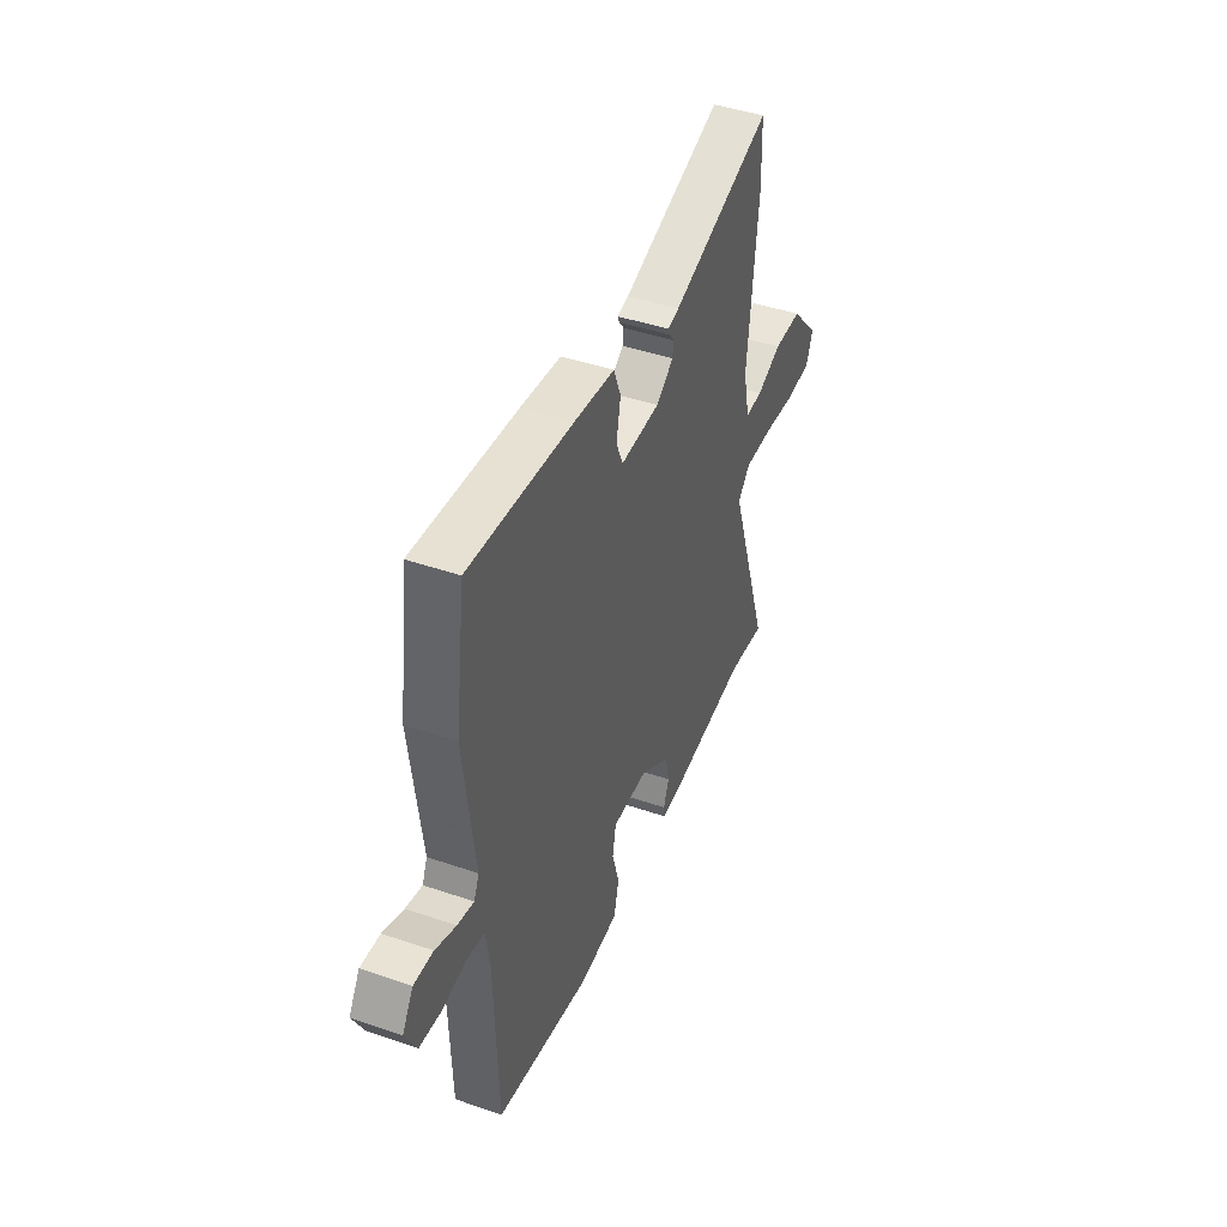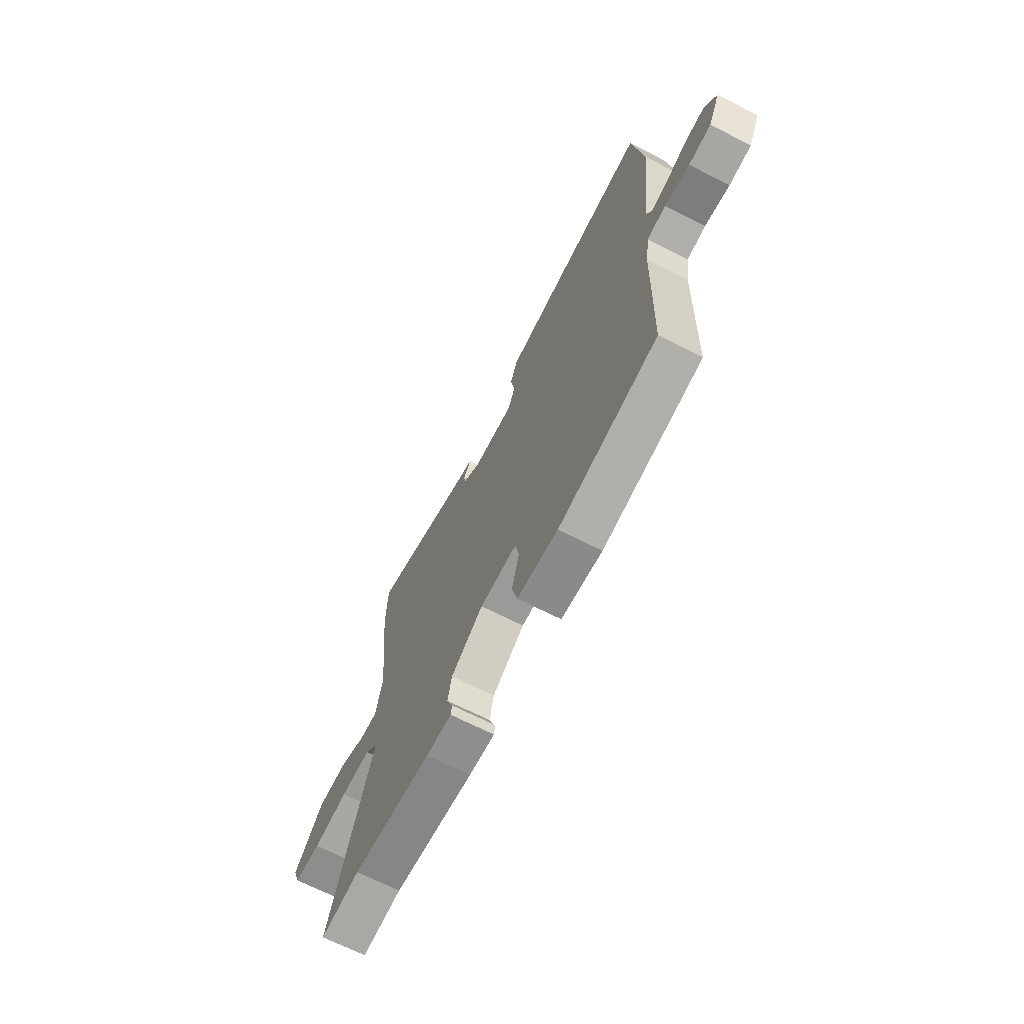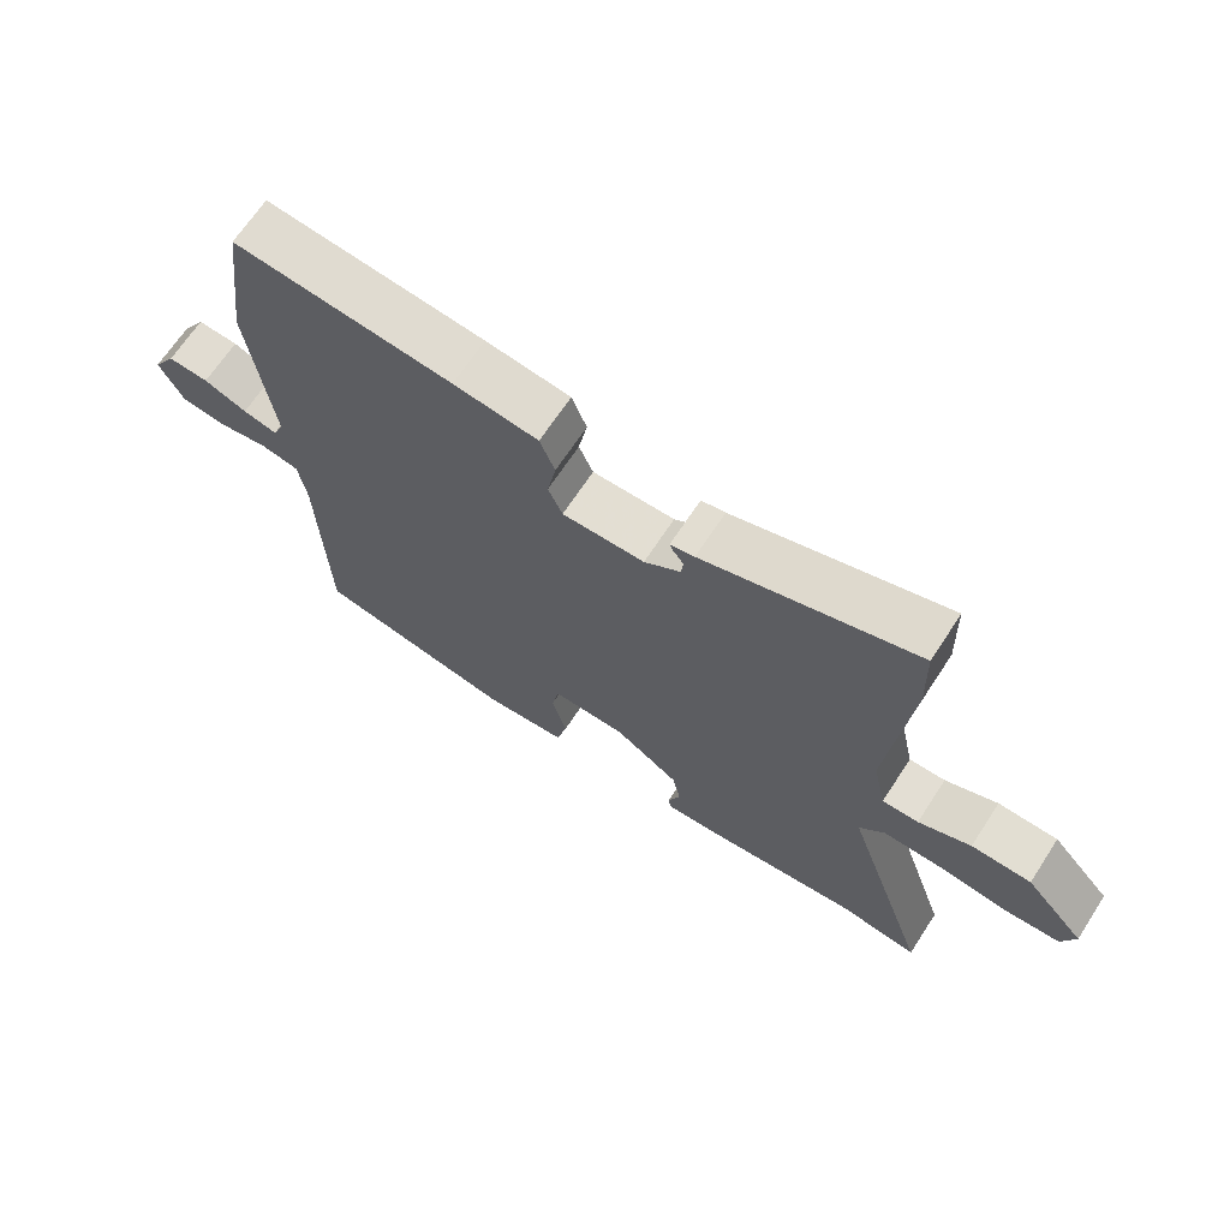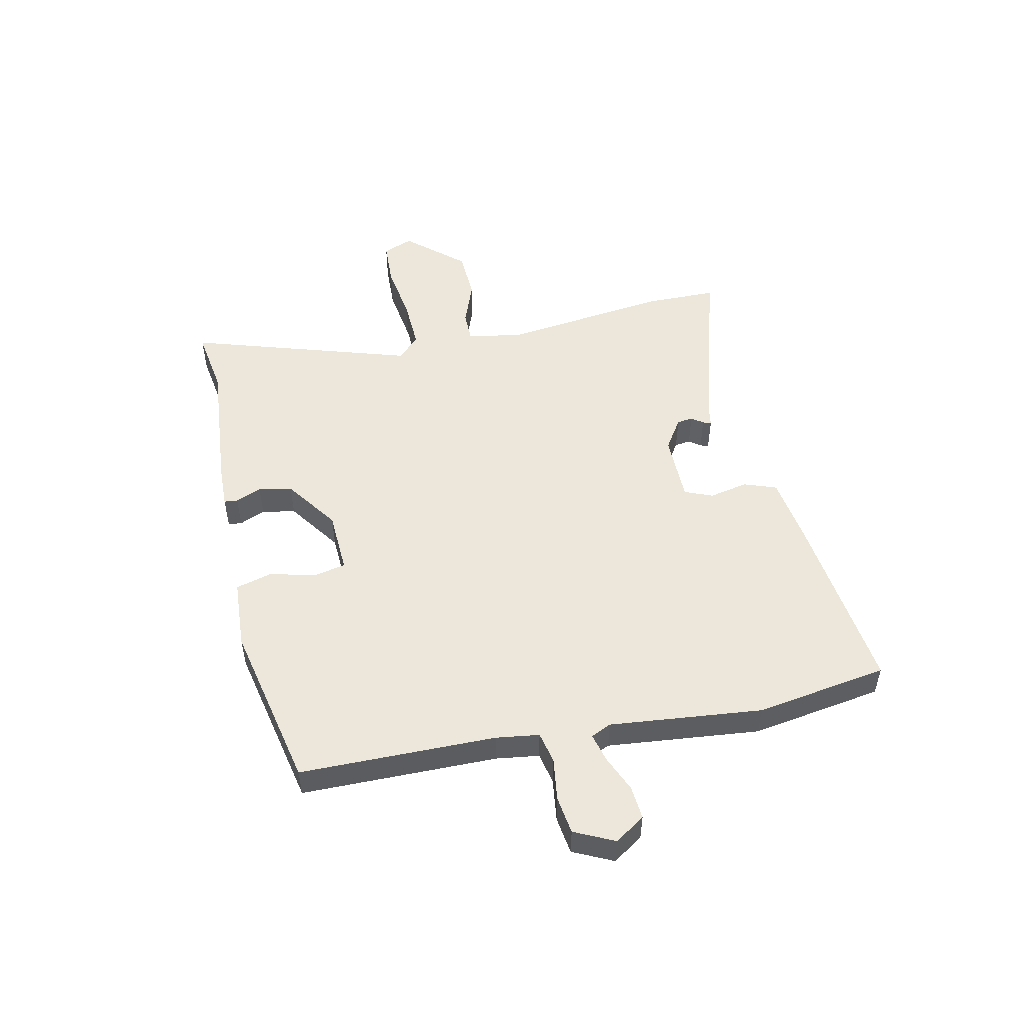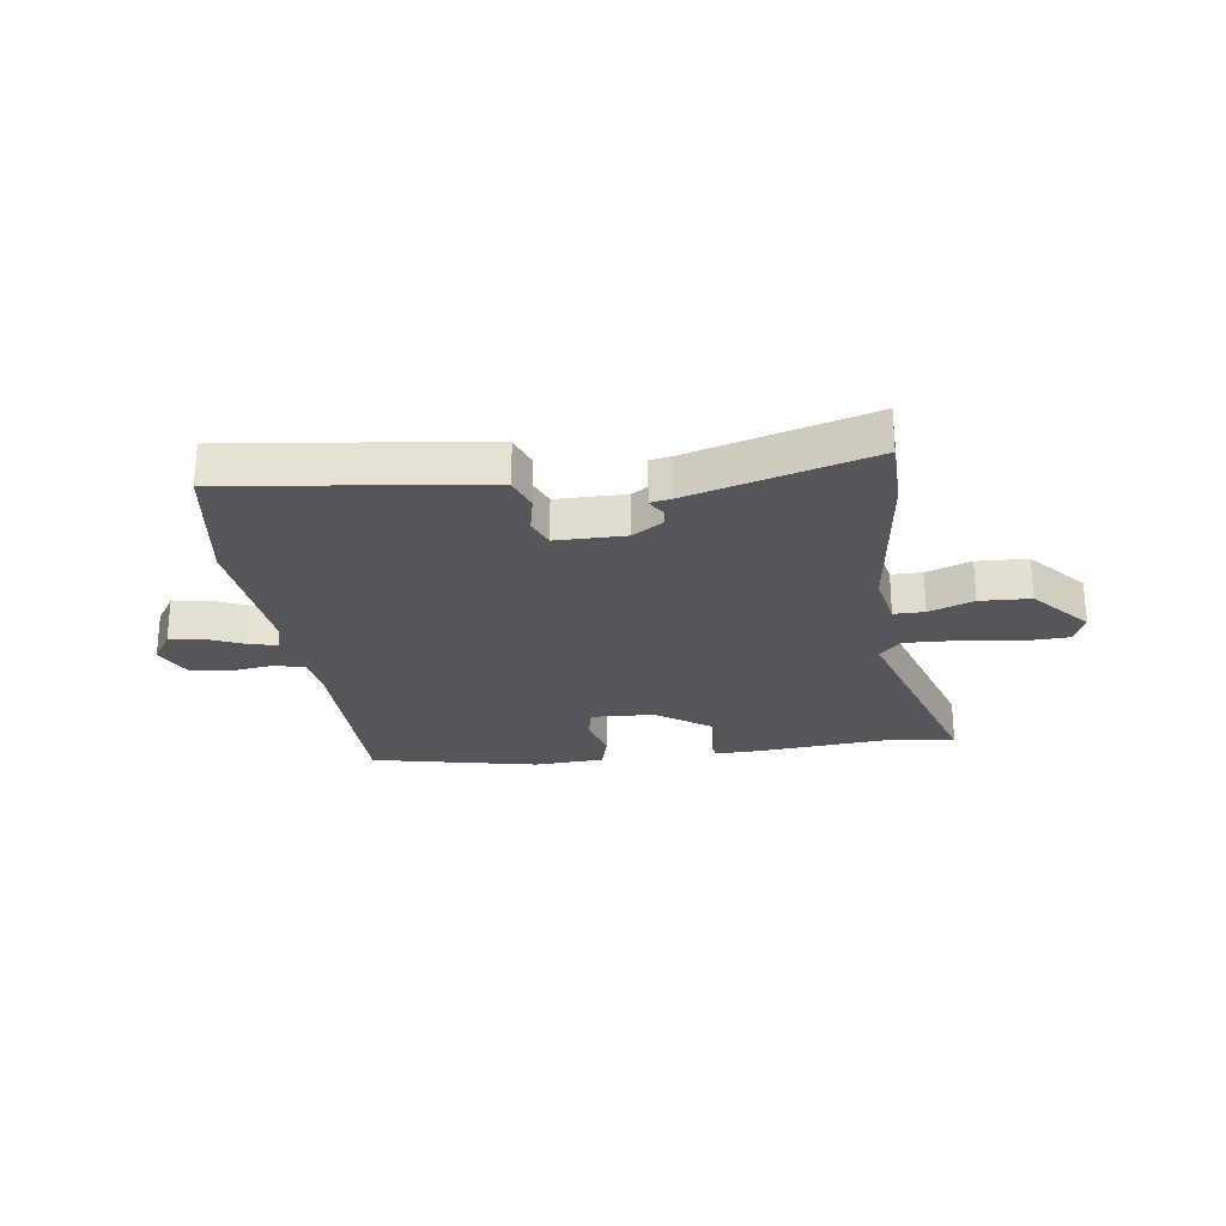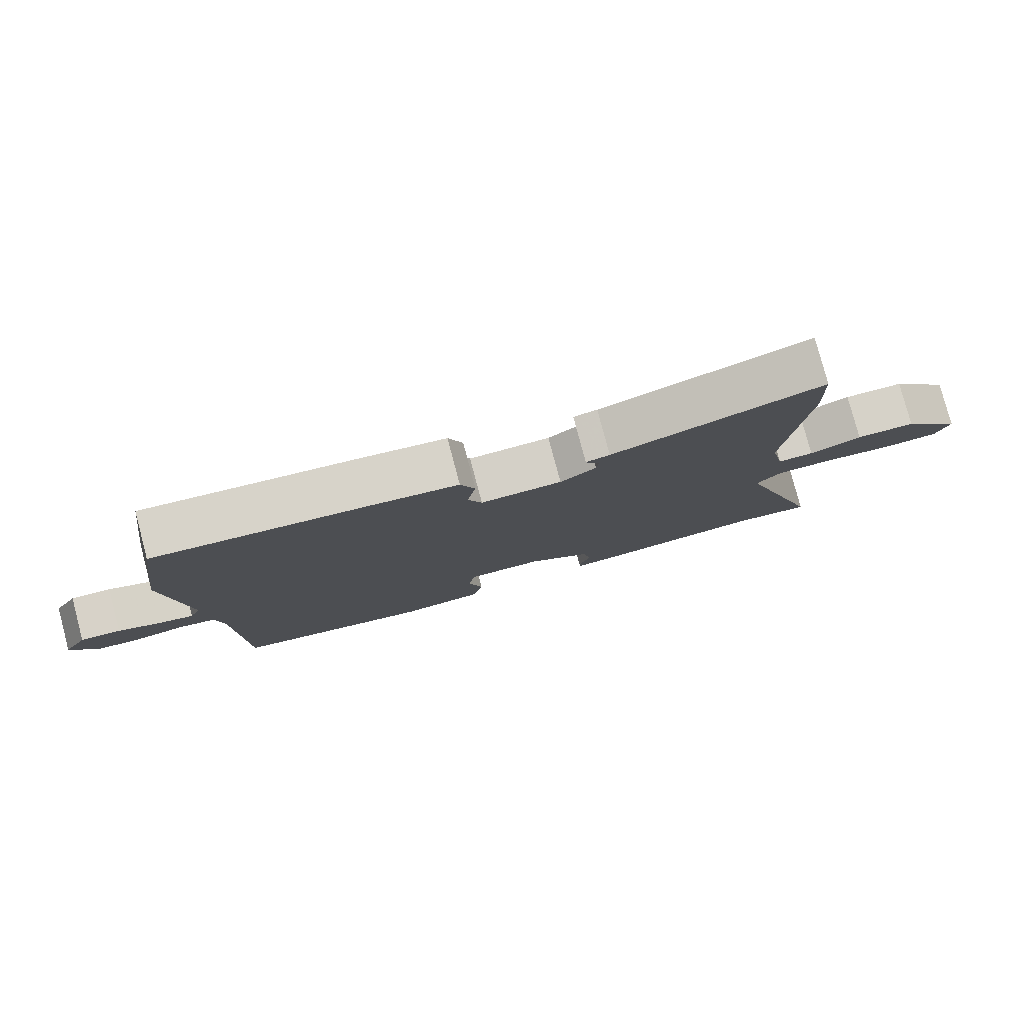
<metadata>
{"format":"obj","ext":"obj","renderer":"f3d","projection":"perspective","resolution":1024,"background":"white","views":[{"elev":44.3,"azim":-68.2,"up":"+Z"},{"elev":-67.8,"azim":-117.2,"up":"+Z"},{"elev":67.6,"azim":33.2,"up":"+Z"},{"elev":51.3,"azim":-103.3,"up":"+Y"},{"elev":-25.6,"azim":6.7,"up":"+Y"},{"elev":79.3,"azim":-14.9,"up":"+Z"}]}
</metadata>
<code>
v 0.498 0.07 0.55
v 0.502 0.07 0.427
v 0.471 0.07 0.124
v 0.491 0.07 0.03
v 0.545 0.07 0.031
v 0.623 0.07 0.062
v 0.712 0.07 0.06
v 0.801 0.07 -0.038
v 0.781 0.07 -0.092
v 0.701 0.07 -0.097
v 0.597 0.07 -0.084
v 0.507 0.07 -0.082
v 0.469 0.07 -0.122
v 0.6 0.07 -0.514
v 0.483 0.07 -0.498
v 0.245 0.07 -0.523
v 0.168 0.07 -0.527
v 0.165 0.07 -0.503
v 0.183 0.07 -0.457
v 0.171 0.07 -0.398
v 0.075 0.07 -0.333
v -0.036 0.07 -0.33
v -0.047 0.07 -0.387
v -0.025 0.07 -0.467
v -0.041 0.07 -0.532
v -0.164 0.07 -0.542
v -0.46 0.07 -0.485
v -0.47 0.07 -0.138
v -0.482 0.07 -0.062
v -0.538 0.07 -0.051
v -0.613 0.07 -0.063
v -0.68 0.07 -0.055
v -0.715 0.07 0.015
v -0.681 0.07 0.069
v -0.621 0.07 0.065
v -0.557 0.07 0.039
v -0.506 0.07 0.027
v -0.49 0.07 0.063
v -0.523 0.07 0.333
v -0.491 0.07 0.567
v -0.168 0.07 0.534
v -0.043 0.07 0.518
v -0.021 0.07 0.461
v -0.034 0.07 0.392
v -0.013 0.07 0.343
v 0.109 0.07 0.345
v 0.163 0.07 0.382
v 0.166 0.07 0.41
v 0.151 0.07 0.43
v 0.145 0.07 0.444
v 0.181 0.07 0.451
v 0.498 0 0.55
v 0.502 0 0.427
v 0.471 0 0.124
v 0.491 0 0.03
v 0.545 0 0.031
v 0.623 0 0.062
v 0.712 0 0.06
v 0.801 0 -0.038
v 0.781 0 -0.092
v 0.701 0 -0.097
v 0.597 0 -0.084
v 0.507 0 -0.082
v 0.469 0 -0.122
v 0.6 0 -0.514
v 0.483 0 -0.498
v 0.245 0 -0.523
v 0.168 0 -0.527
v 0.165 0 -0.503
v 0.183 0 -0.457
v 0.171 0 -0.398
v 0.075 0 -0.333
v -0.036 0 -0.33
v -0.047 0 -0.387
v -0.025 0 -0.467
v -0.041 0 -0.532
v -0.164 0 -0.542
v -0.46 0 -0.485
v -0.47 0 -0.138
v -0.482 0 -0.062
v -0.538 0 -0.051
v -0.613 0 -0.063
v -0.68 0 -0.055
v -0.715 0 0.015
v -0.681 0 0.069
v -0.621 0 0.065
v -0.557 0 0.039
v -0.506 0 0.027
v -0.49 0 0.063
v -0.523 0 0.333
v -0.491 0 0.567
v -0.168 0 0.534
v -0.043 0 0.518
v -0.021 0 0.461
v -0.034 0 0.392
v -0.013 0 0.343
v 0.109 0 0.345
v 0.163 0 0.382
v 0.166 0 0.41
v 0.151 0 0.43
v 0.145 0 0.444
v 0.181 0 0.451
f 48 49 50 51
f 1 2 3
f 51 1 3
f 48 51 3
f 47 48 3
f 46 47 3 4
f 45 46 4
f 42 43 44
f 41 42 44
f 40 41 44
f 39 40 44
f 38 39 44
f 37 38 44 45
f 34 35 36
f 33 34 36
f 32 33 36
f 31 32 36
f 30 31 36
f 29 30 36 37
f 26 27 28
f 25 26 28
f 24 25 28
f 23 24 28
f 22 23 28 29
f 37 45 4
f 29 37 4
f 22 29 4
f 21 22 4
f 17 18 19
f 16 17 19
f 15 16 19
f 13 14 15
f 13 15 19 20
f 9 10 11
f 8 9 11
f 7 8 11
f 6 7 11
f 5 6 11
f 5 11 12
f 13 20 21
f 12 13 21
f 5 12 21
f 4 5 21
f 102 101 100 99
f 54 53 52
f 54 52 102
f 54 102 99
f 54 99 98
f 55 54 98 97
f 55 97 96
f 95 94 93
f 95 93 92
f 95 92 91
f 95 91 90
f 95 90 89
f 96 95 89 88
f 87 86 85
f 87 85 84
f 87 84 83
f 87 83 82
f 87 82 81
f 88 87 81 80
f 79 78 77
f 79 77 76
f 79 76 75
f 79 75 74
f 80 79 74 73
f 55 96 88
f 55 88 80
f 55 80 73
f 55 73 72
f 70 69 68
f 70 68 67
f 70 67 66
f 66 65 64
f 71 70 66 64
f 62 61 60
f 62 60 59
f 62 59 58
f 62 58 57
f 62 57 56
f 63 62 56
f 72 71 64
f 72 64 63
f 72 63 56
f 72 56 55
f 1 52 53 2
f 2 53 54 3
f 3 54 55 4
f 4 55 56 5
f 5 56 57 6
f 6 57 58 7
f 7 58 59 8
f 8 59 60 9
f 9 60 61 10
f 10 61 62 11
f 11 62 63 12
f 12 63 64 13
f 13 64 65 14
f 14 65 66 15
f 15 66 67 16
f 16 67 68 17
f 17 68 69 18
f 18 69 70 19
f 19 70 71 20
f 20 71 72 21
f 21 72 73 22
f 22 73 74 23
f 23 74 75 24
f 24 75 76 25
f 25 76 77 26
f 26 77 78 27
f 27 78 79 28
f 28 79 80 29
f 29 80 81 30
f 30 81 82 31
f 31 82 83 32
f 32 83 84 33
f 33 84 85 34
f 34 85 86 35
f 35 86 87 36
f 36 87 88 37
f 37 88 89 38
f 38 89 90 39
f 39 90 91 40
f 40 91 92 41
f 41 92 93 42
f 42 93 94 43
f 43 94 95 44
f 44 95 96 45
f 45 96 97 46
f 46 97 98 47
f 47 98 99 48
f 48 99 100 49
f 49 100 101 50
f 50 101 102 51
f 51 102 52 1

</code>
